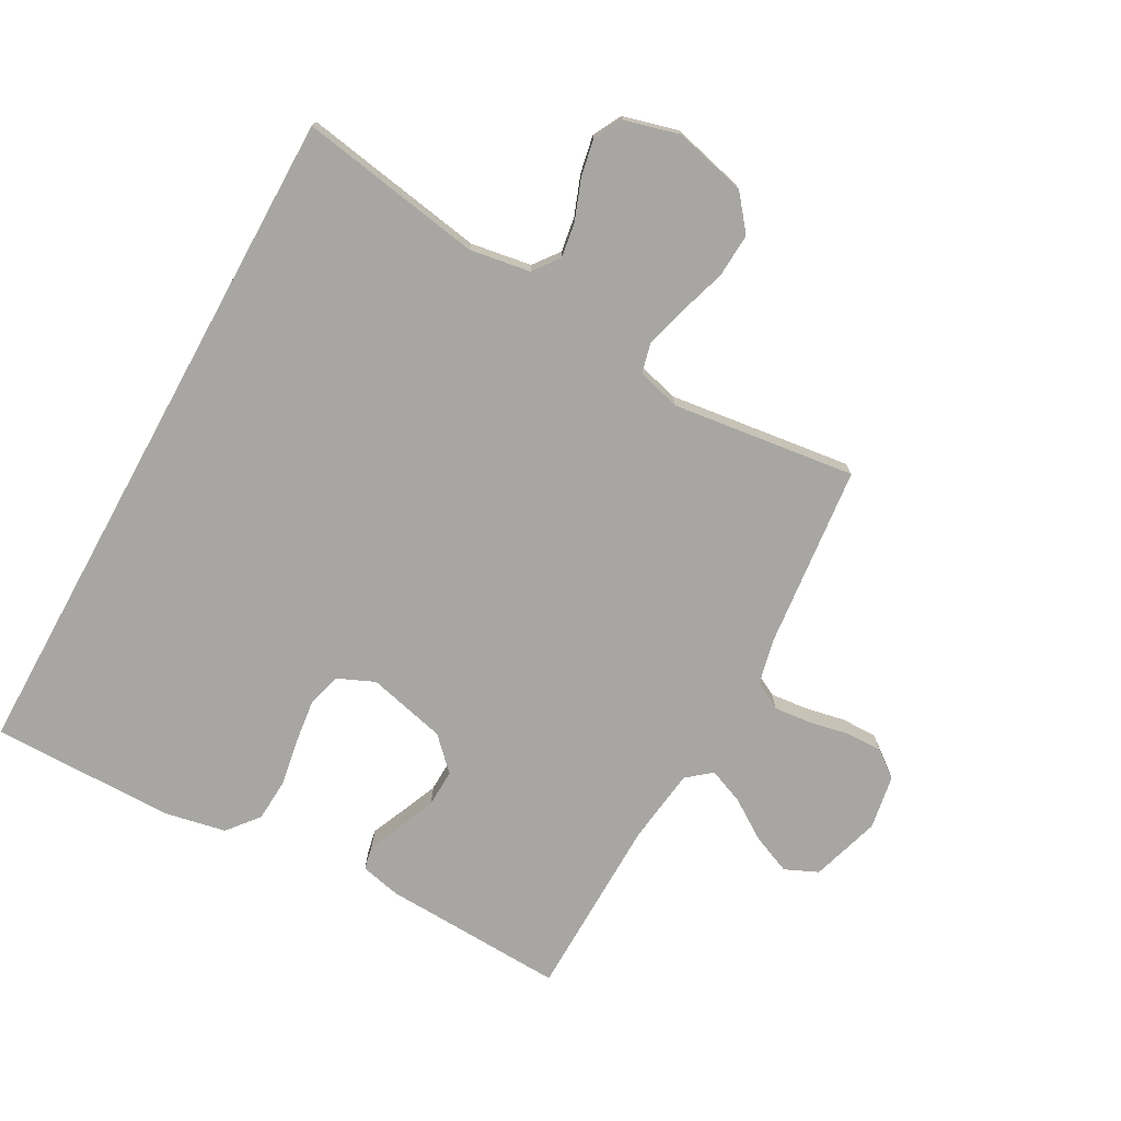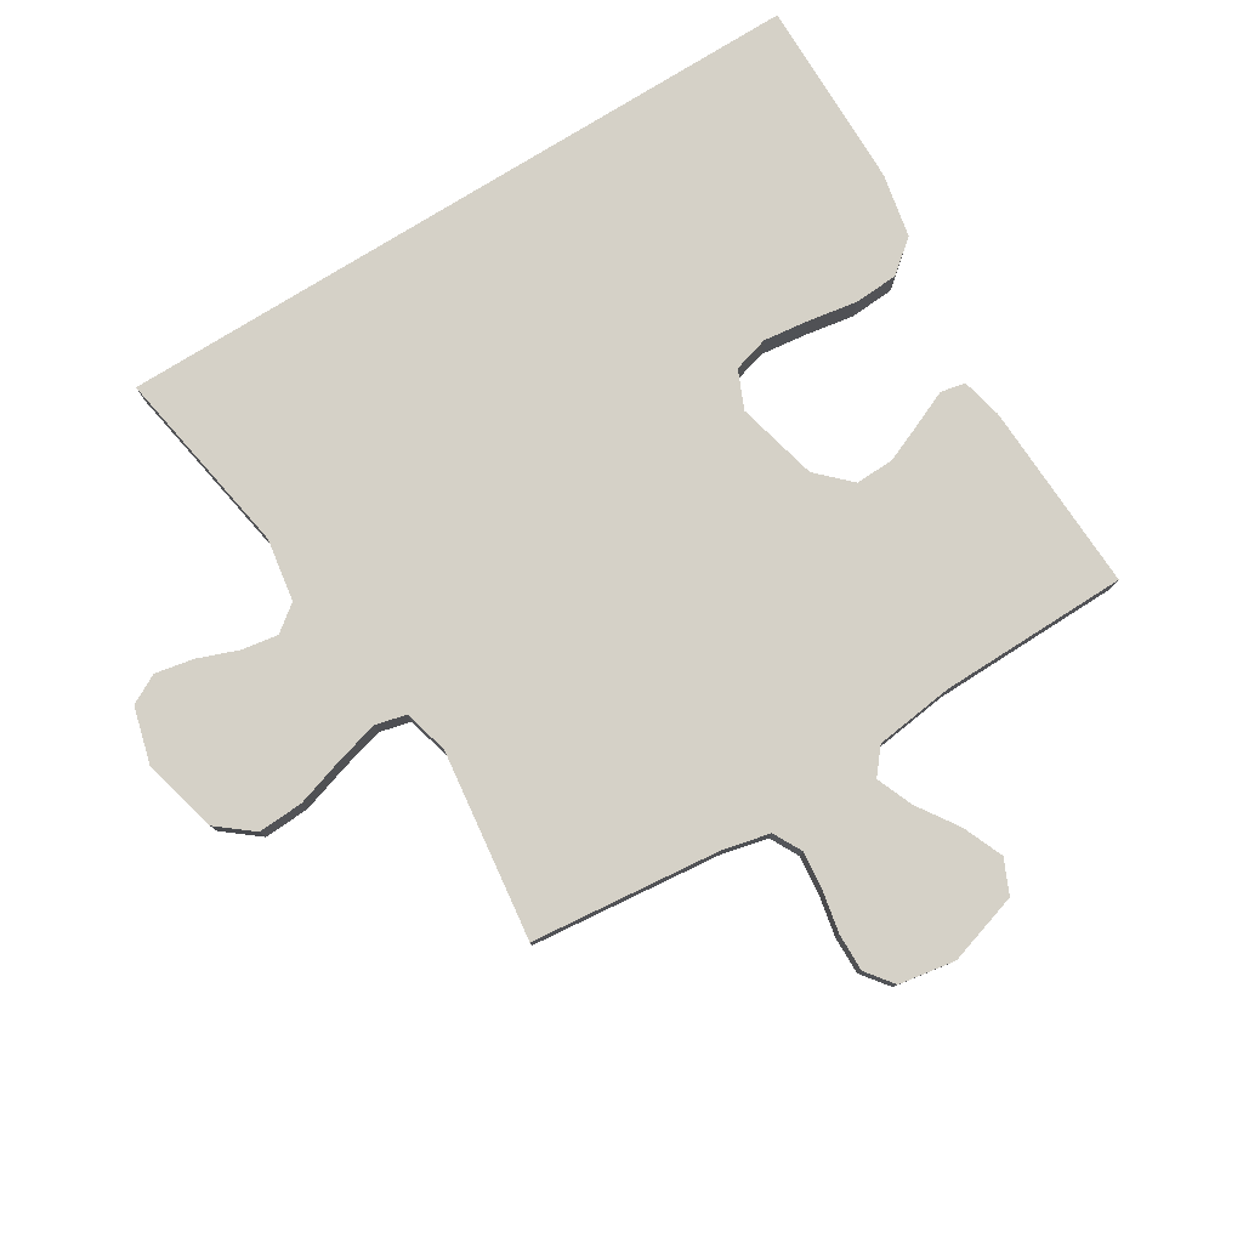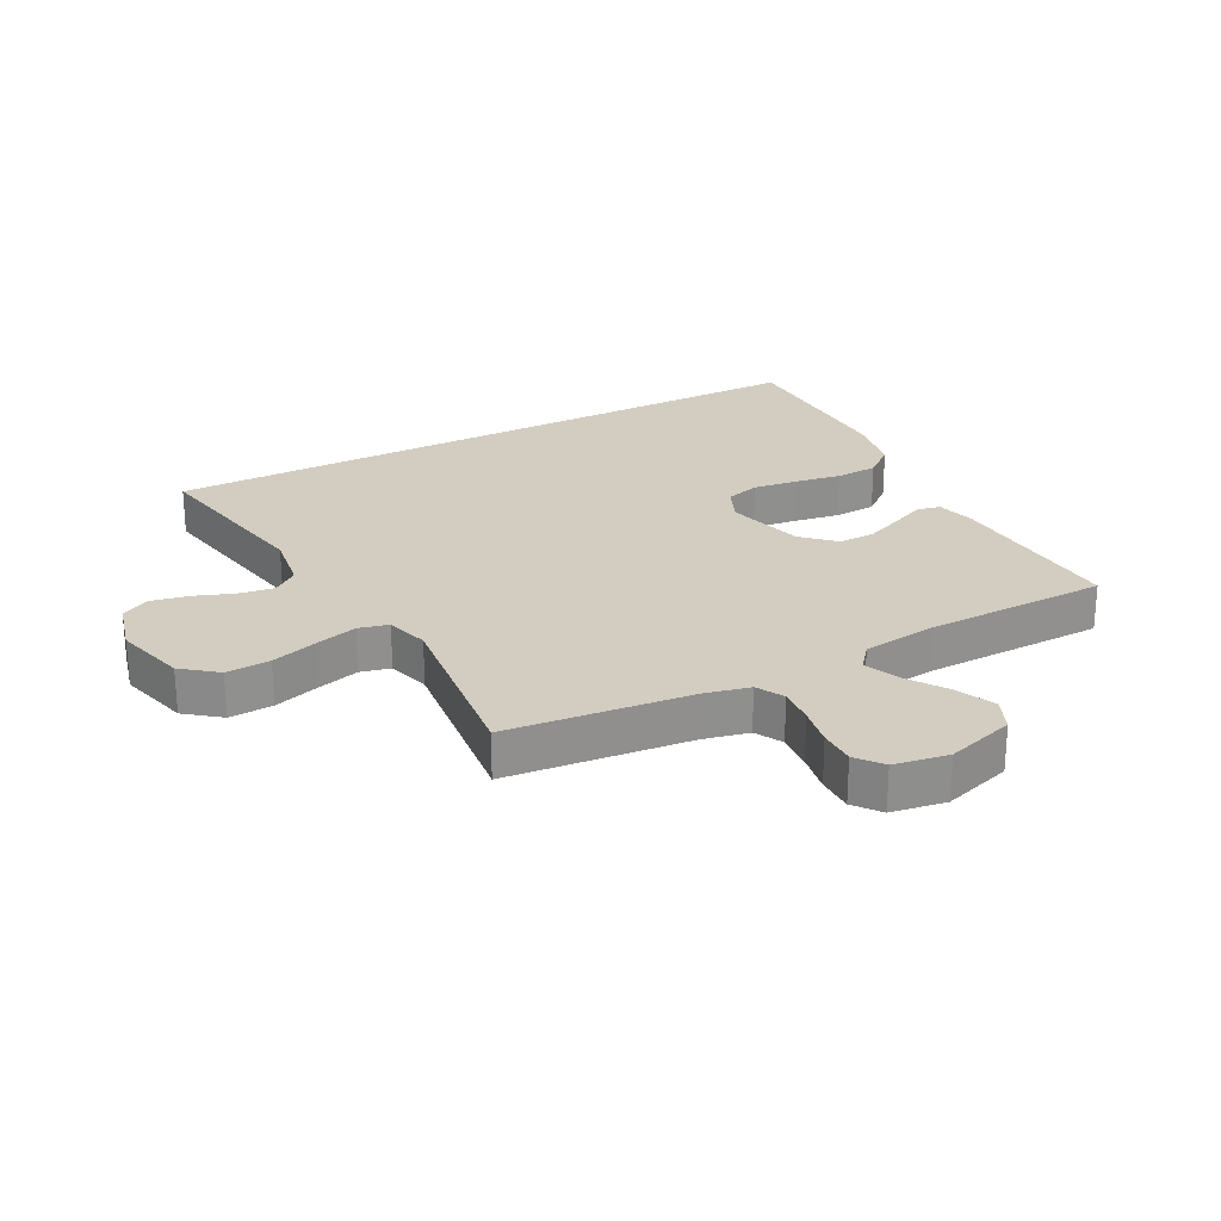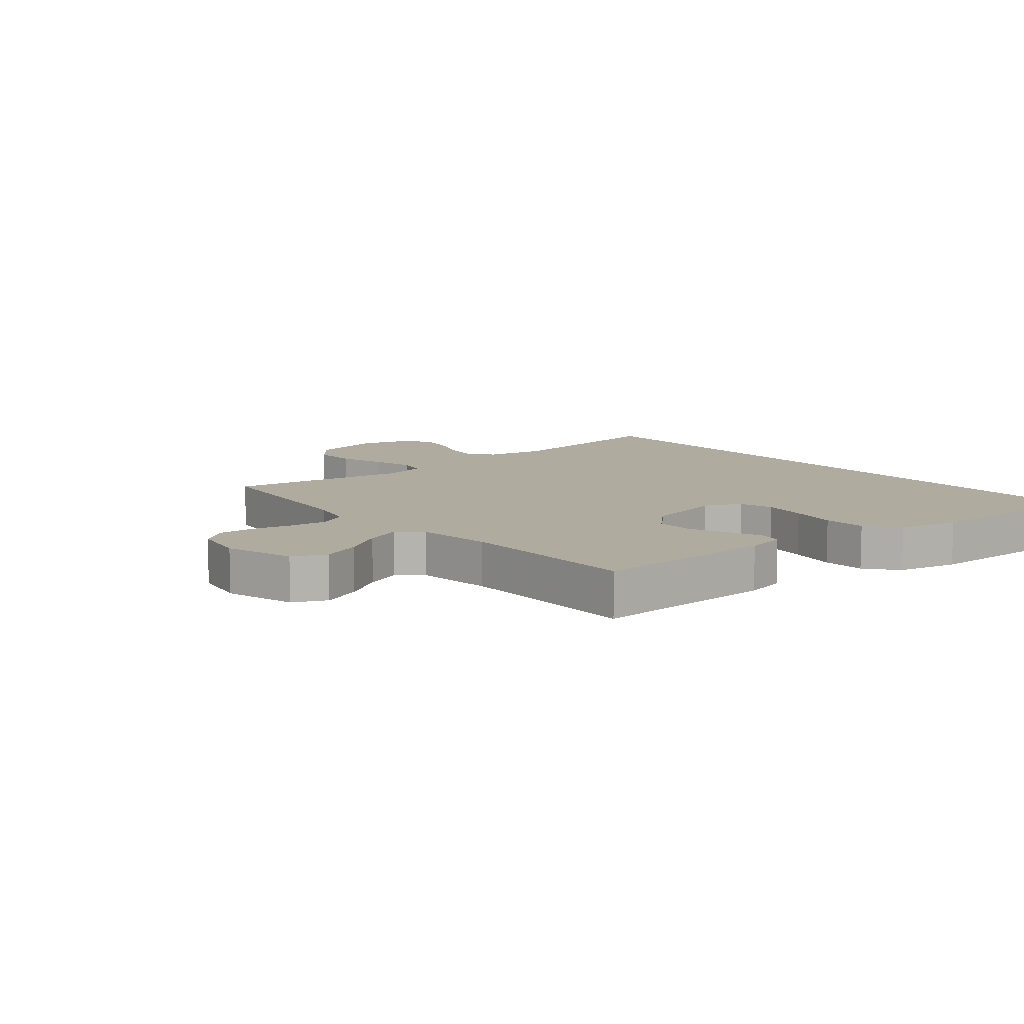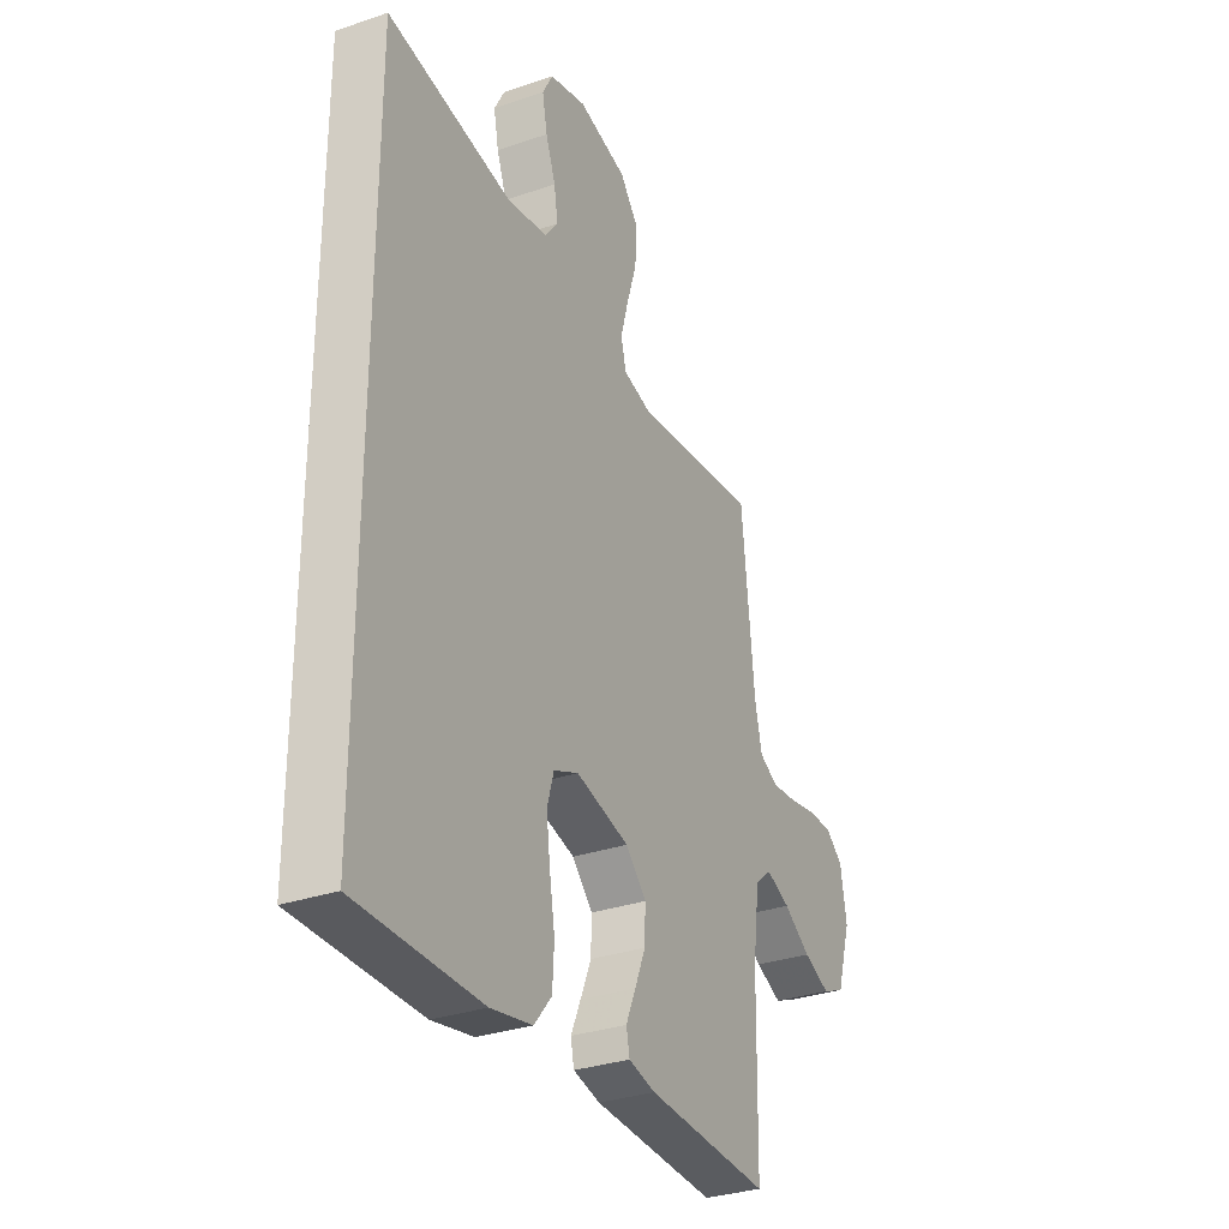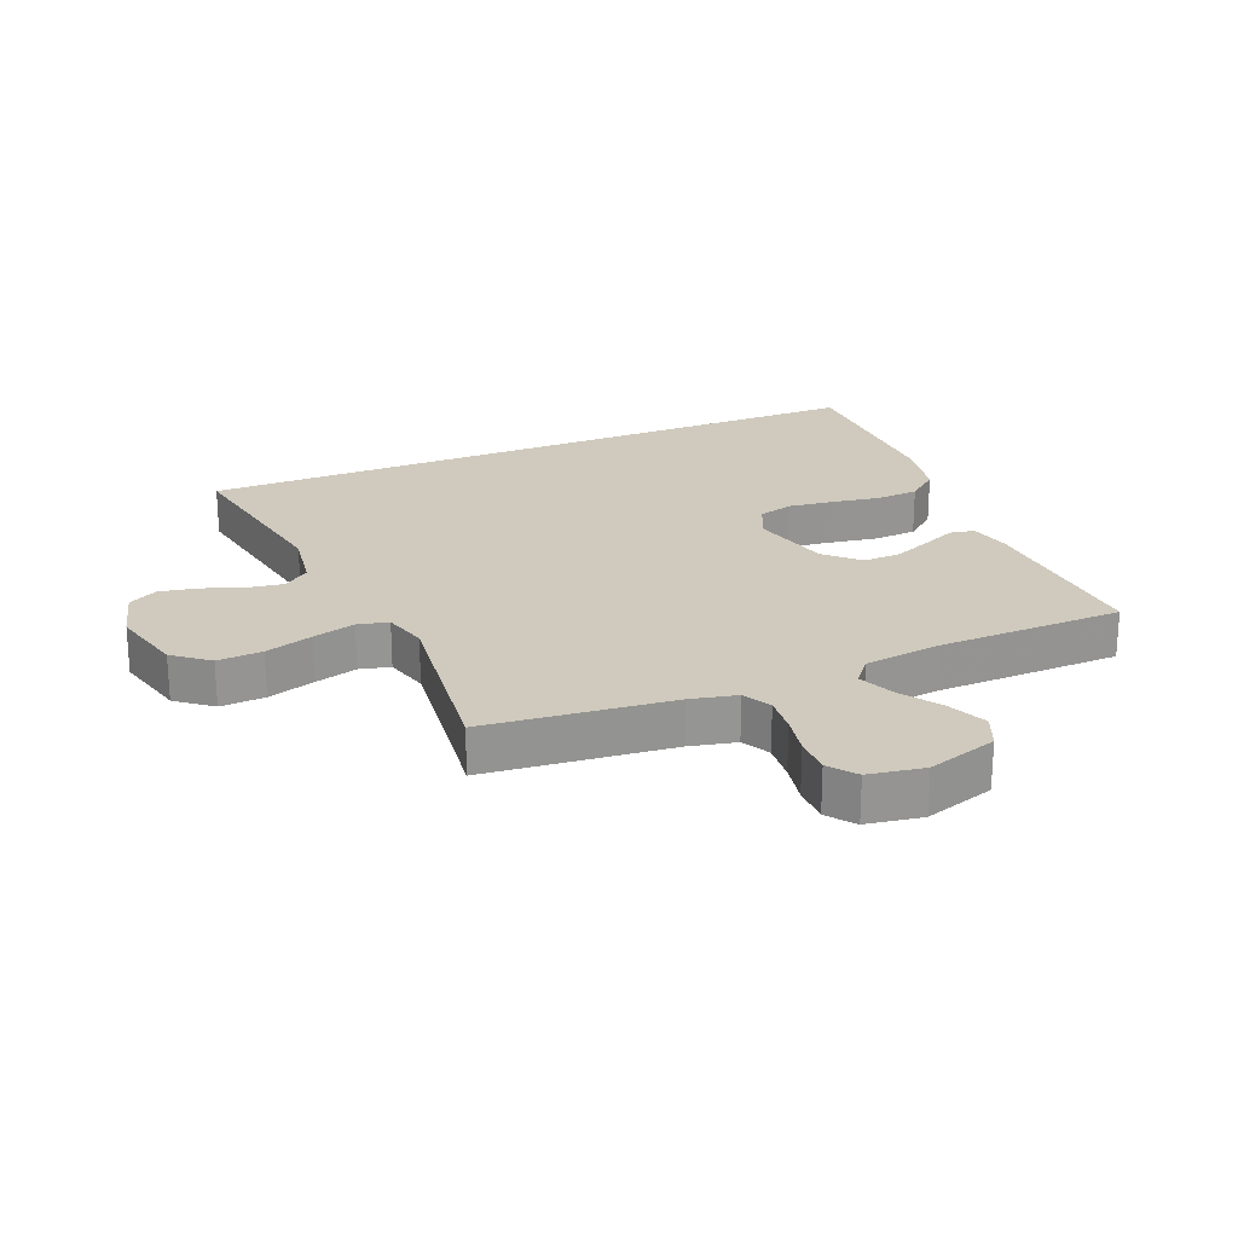
<metadata>
{"format":"obj","ext":"obj","renderer":"f3d","projection":"perspective","resolution":1024,"background":"white","views":[{"elev":-74.3,"azim":-28.8,"up":"+Y"},{"elev":79.1,"azim":58.4,"up":"+Y"},{"elev":24.7,"azim":61.8,"up":"+Y"},{"elev":9.7,"azim":141.1,"up":"+Y"},{"elev":-31.7,"azim":-64.2,"up":"+Z"},{"elev":23.0,"azim":67.2,"up":"+Y"}]}
</metadata>
<code>
v 0.5 0.07 0.5
v 0.531 0.07 0.2
v 0.548 0.07 0.126
v 0.593 0.07 0.102
v 0.654 0.07 0.108
v 0.719 0.07 0.121
v 0.779 0.07 0.122
v 0.822 0.07 0.089
v 0.837 0.07 0
v 0.802 0.07 -0.113
v 0.748 0.07 -0.137
v 0.684 0.07 -0.11
v 0.619 0.07 -0.067
v 0.561 0.07 -0.043
v 0.521 0.07 -0.076
v 0.505 0.07 -0.2
v 0.5 0.07 -0.5
v 0.2 0.07 -0.487
v 0.135 0.07 -0.472
v 0.127 0.07 -0.433
v 0.151 0.07 -0.378
v 0.177 0.07 -0.316
v 0.179 0.07 -0.255
v 0.129 0.07 -0.204
v 0 0.07 -0.172
v -0.06 0.07 -0.198
v -0.076 0.07 -0.254
v -0.067 0.07 -0.326
v -0.054 0.07 -0.403
v -0.058 0.07 -0.473
v -0.1 0.07 -0.524
v -0.2 0.07 -0.544
v -0.5 0.07 -0.545
v -0.5 0.07 0.573
v -0.2 0.07 0.522
v -0.101 0.07 0.538
v -0.069 0.07 0.58
v -0.078 0.07 0.637
v -0.102 0.07 0.701
v -0.114 0.07 0.762
v -0.089 0.07 0.809
v 0 0.07 0.833
v 0.119 0.07 0.803
v 0.164 0.07 0.747
v 0.16 0.07 0.675
v 0.136 0.07 0.599
v 0.117 0.07 0.53
v 0.129 0.07 0.481
v 0.2 0.07 0.462
v 0.5 0 0.5
v 0.531 0 0.2
v 0.548 0 0.126
v 0.593 0 0.102
v 0.654 0 0.108
v 0.719 0 0.121
v 0.779 0 0.122
v 0.822 0 0.089
v 0.837 0 0
v 0.802 0 -0.113
v 0.748 0 -0.137
v 0.684 0 -0.11
v 0.619 0 -0.067
v 0.561 0 -0.043
v 0.521 0 -0.076
v 0.505 0 -0.2
v 0.5 0 -0.5
v 0.2 0 -0.487
v 0.135 0 -0.472
v 0.127 0 -0.433
v 0.151 0 -0.378
v 0.177 0 -0.316
v 0.179 0 -0.255
v 0.129 0 -0.204
v 0 0 -0.172
v -0.06 0 -0.198
v -0.076 0 -0.254
v -0.067 0 -0.326
v -0.054 0 -0.403
v -0.058 0 -0.473
v -0.1 0 -0.524
v -0.2 0 -0.544
v -0.5 0 -0.545
v -0.5 0 0.573
v -0.2 0 0.522
v -0.101 0 0.538
v -0.069 0 0.58
v -0.078 0 0.637
v -0.102 0 0.701
v -0.114 0 0.762
v -0.089 0 0.809
v 0 0 0.833
v 0.119 0 0.803
v 0.164 0 0.747
v 0.16 0 0.675
v 0.136 0 0.599
v 0.117 0 0.53
v 0.129 0 0.481
v 0.2 0 0.462
f 44 45 46
f 43 44 46
f 42 43 46
f 41 42 46
f 40 41 46
f 39 40 46
f 38 39 46
f 37 38 46 47
f 36 37 47 48
f 33 34 35
f 32 33 35
f 31 32 35
f 30 31 35
f 28 29 30
f 27 28 30 35
f 35 36 48
f 27 35 48
f 26 27 48
f 19 20 21
f 18 19 21
f 17 18 21
f 16 17 21
f 15 16 21 22
f 14 15 22 23
f 11 12 13
f 10 11 13
f 9 10 13
f 8 9 13
f 7 8 13
f 6 7 13
f 5 6 13
f 4 5 13 14
f 14 23 24
f 4 14 24
f 3 4 24
f 49 1 2
f 49 2 3
f 48 49 3
f 26 48 3
f 25 26 3
f 3 24 25
f 95 94 93
f 95 93 92
f 95 92 91
f 95 91 90
f 95 90 89
f 95 89 88
f 95 88 87
f 96 95 87 86
f 97 96 86 85
f 84 83 82
f 84 82 81
f 84 81 80
f 84 80 79
f 79 78 77
f 84 79 77 76
f 97 85 84
f 97 84 76
f 97 76 75
f 70 69 68
f 70 68 67
f 70 67 66
f 70 66 65
f 71 70 65 64
f 72 71 64 63
f 62 61 60
f 62 60 59
f 62 59 58
f 62 58 57
f 62 57 56
f 62 56 55
f 62 55 54
f 63 62 54 53
f 73 72 63
f 73 63 53
f 73 53 52
f 51 50 98
f 52 51 98
f 52 98 97
f 52 97 75
f 52 75 74
f 74 73 52
f 1 50 51 2
f 2 51 52 3
f 3 52 53 4
f 4 53 54 5
f 5 54 55 6
f 6 55 56 7
f 7 56 57 8
f 8 57 58 9
f 9 58 59 10
f 10 59 60 11
f 11 60 61 12
f 12 61 62 13
f 13 62 63 14
f 14 63 64 15
f 15 64 65 16
f 16 65 66 17
f 17 66 67 18
f 18 67 68 19
f 19 68 69 20
f 20 69 70 21
f 21 70 71 22
f 22 71 72 23
f 23 72 73 24
f 24 73 74 25
f 25 74 75 26
f 26 75 76 27
f 27 76 77 28
f 28 77 78 29
f 29 78 79 30
f 30 79 80 31
f 31 80 81 32
f 32 81 82 33
f 33 82 83 34
f 34 83 84 35
f 35 84 85 36
f 36 85 86 37
f 37 86 87 38
f 38 87 88 39
f 39 88 89 40
f 40 89 90 41
f 41 90 91 42
f 42 91 92 43
f 43 92 93 44
f 44 93 94 45
f 45 94 95 46
f 46 95 96 47
f 47 96 97 48
f 48 97 98 49
f 49 98 50 1

</code>
